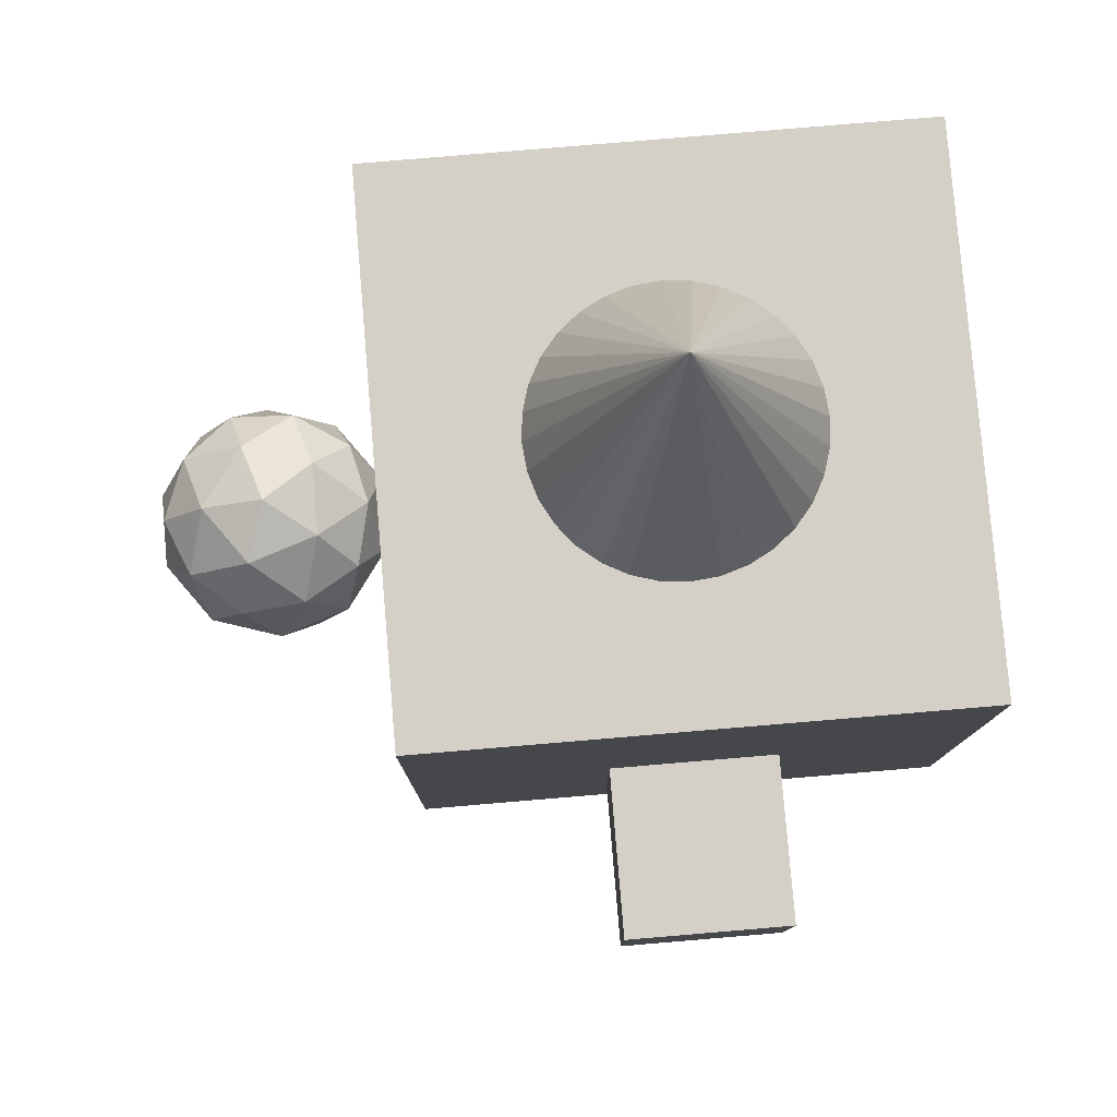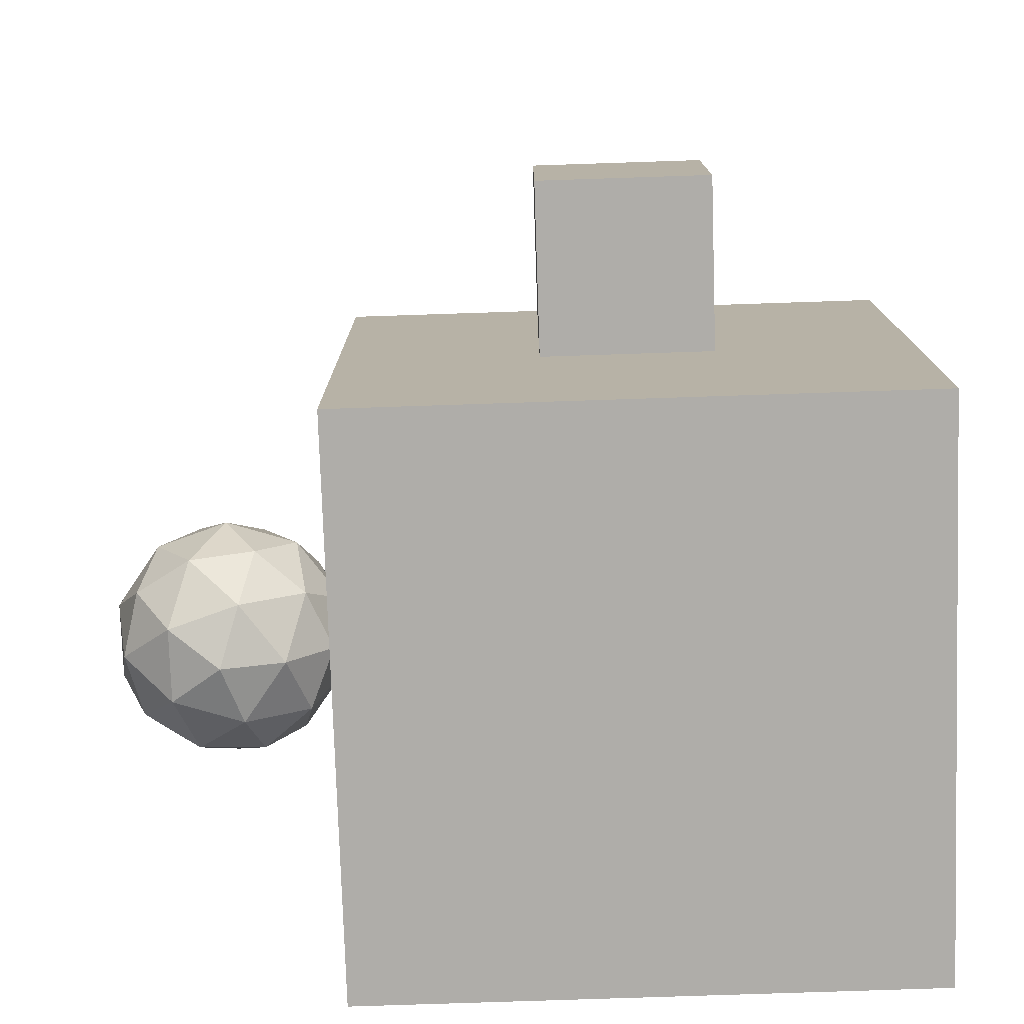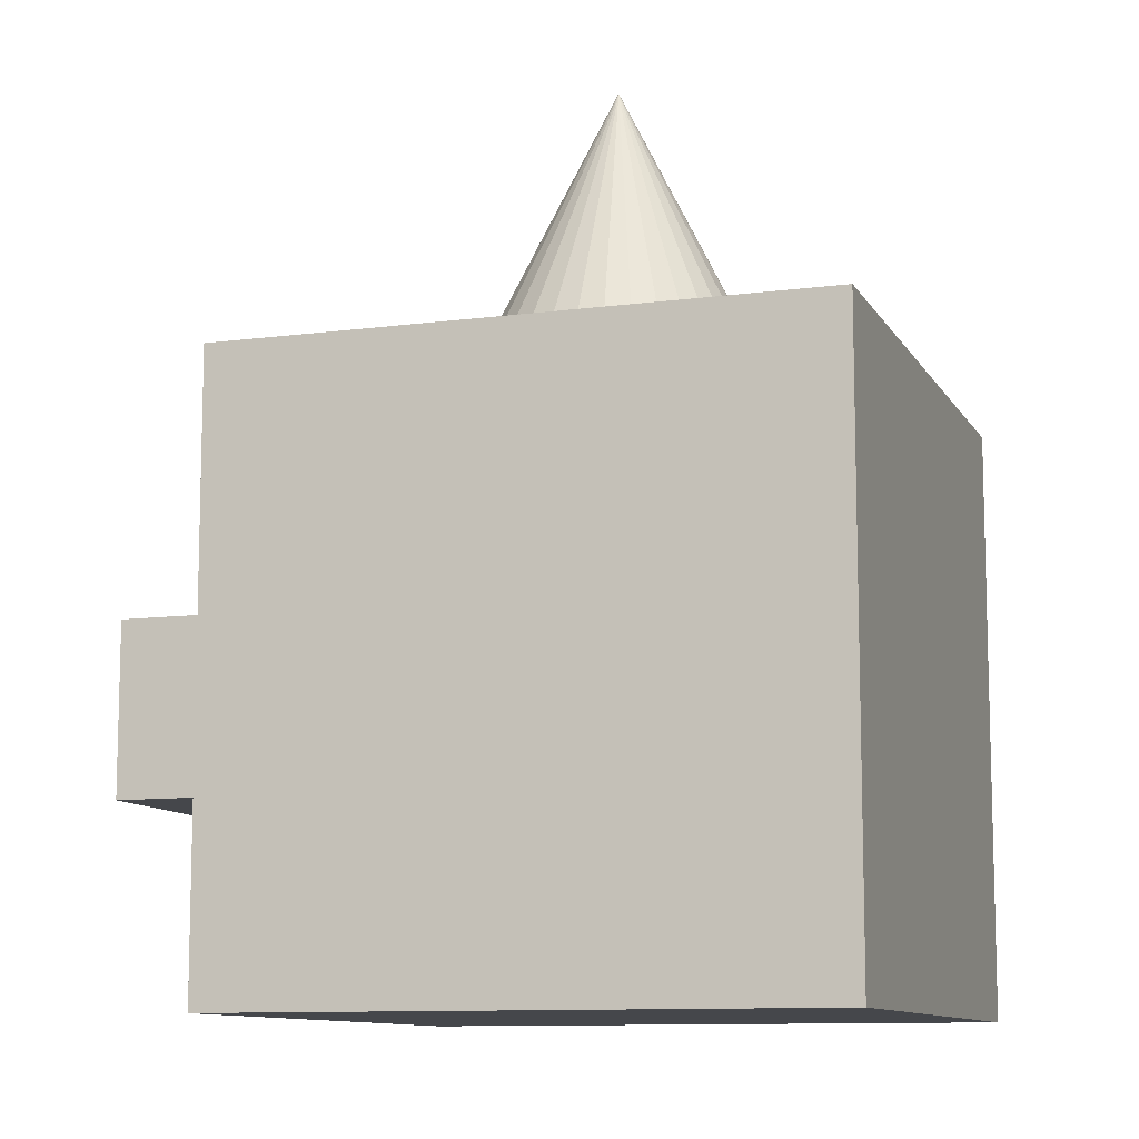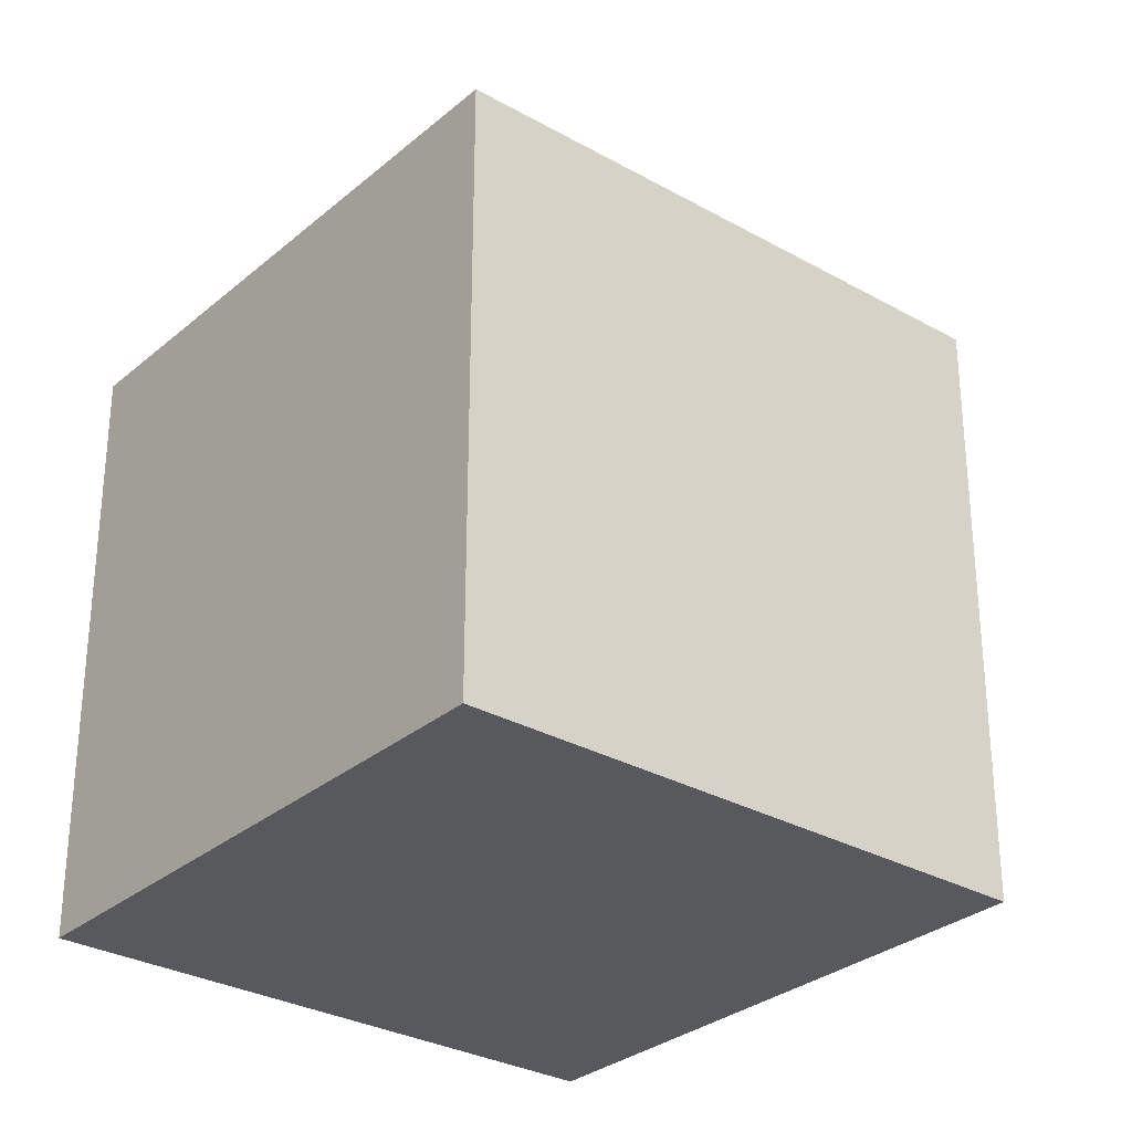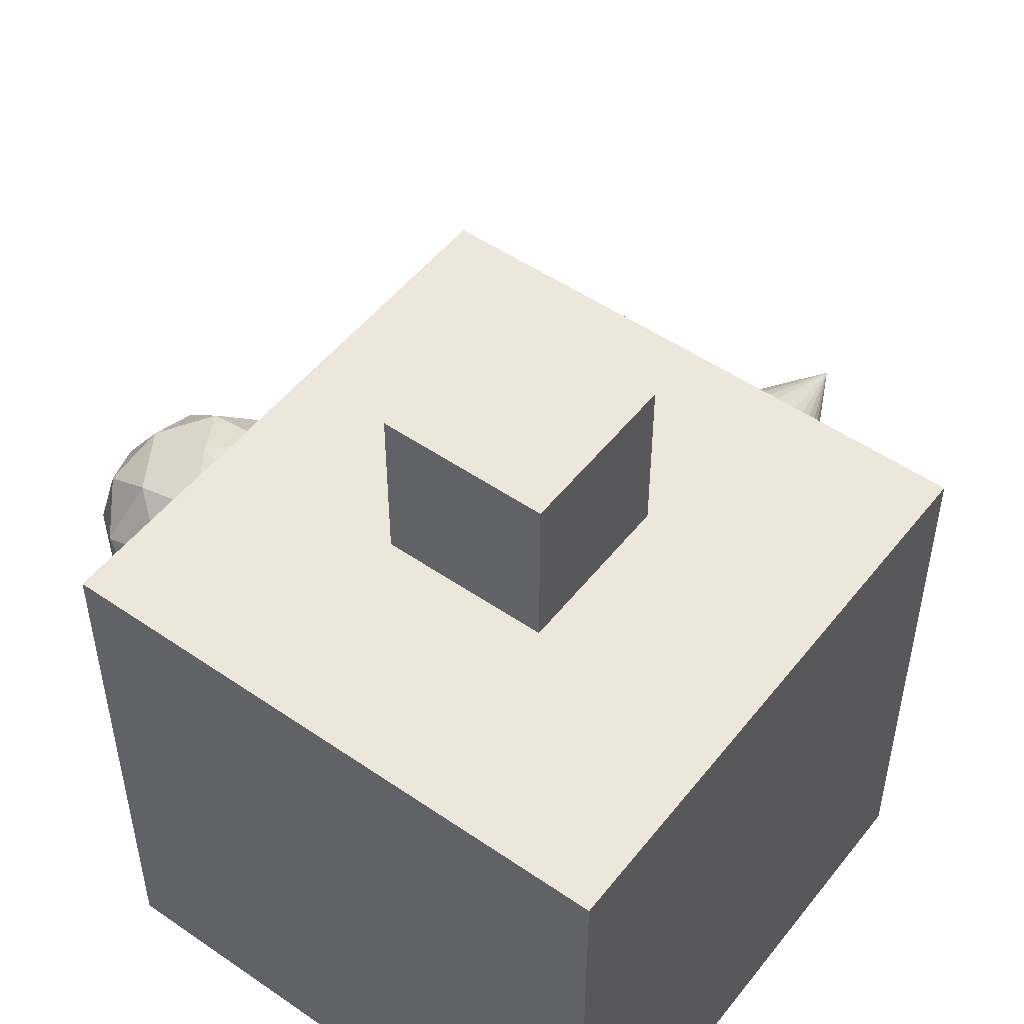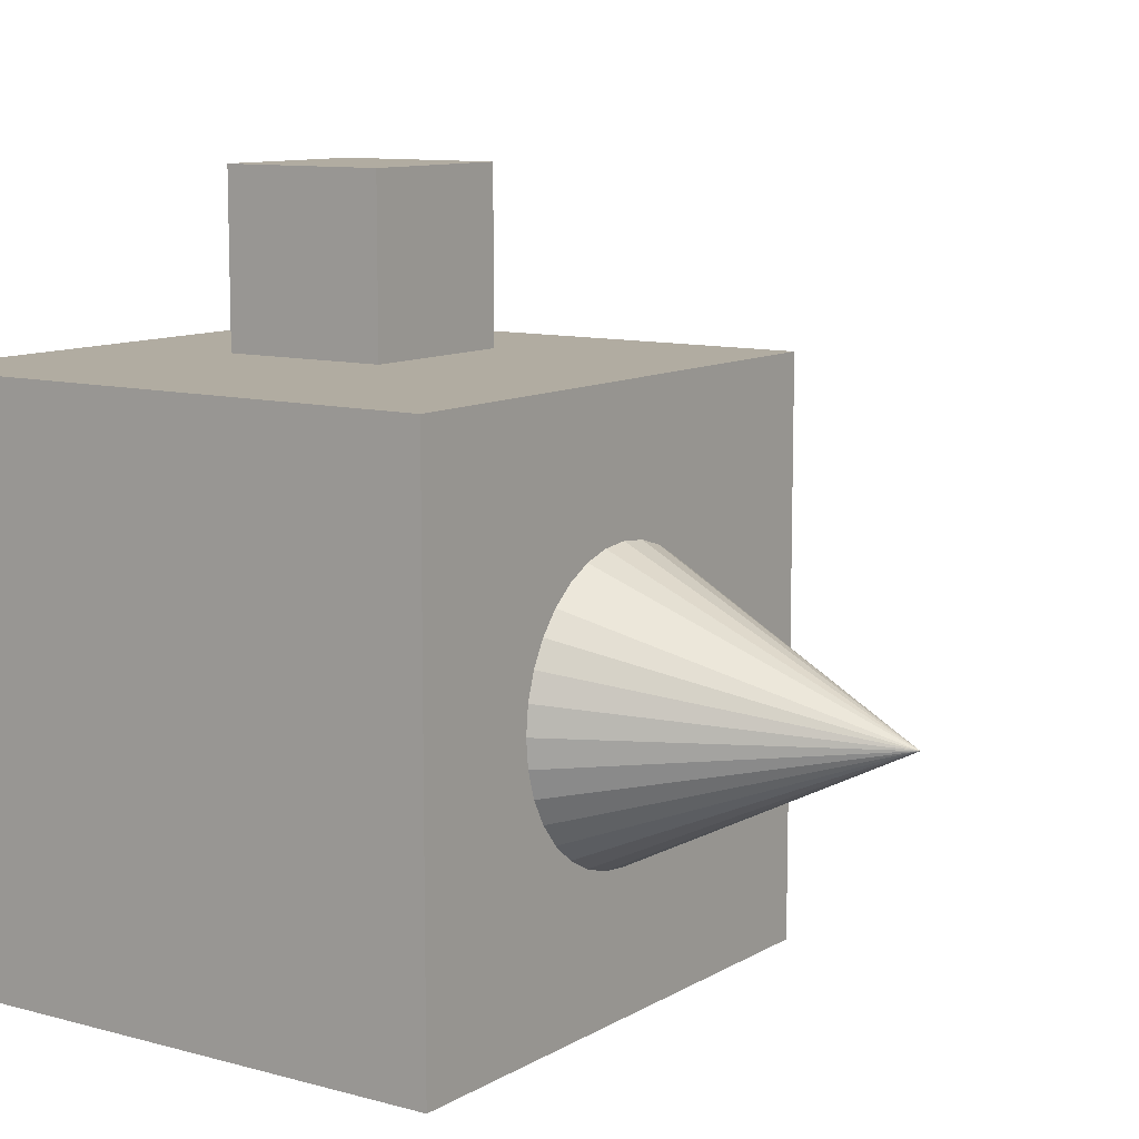
<metadata>
{"format":"obj","ext":"obj","renderer":"f3d","projection":"perspective","resolution":1024,"background":"white","views":[{"elev":79.9,"azim":-4.8,"up":"+Y"},{"elev":-77.3,"azim":1.9,"up":"+Y"},{"elev":-10.4,"azim":108.6,"up":"+Y"},{"elev":-30.1,"azim":140.6,"up":"+Y"},{"elev":50.9,"azim":36.9,"up":"+Z"},{"elev":10.2,"azim":124.8,"up":"+Z"}]}
</metadata>
<code>
o Icosphere
v -1.429 -0.4215 0
v -1.734 -0.1885 -0.2216
v -1.312 -0.1885 -0.3586
v -1.052 -0.1885 0
v -1.312 -0.1885 0.3586
v -1.734 -0.1885 0.2216
v -1.545 0.1885 -0.3586
v -1.124 0.1885 -0.2216
v -1.124 0.1885 0.2216
v -1.545 0.1885 0.3586
v -1.806 0.1885 0
v -1.429 0.4215 0
v -1.36 -0.3586 -0.2108
v -1.608 -0.3586 -0.1303
v -1.54 -0.2216 -0.341
v -1.787 -0.2216 0
v -1.608 -0.3586 0.1303
v -1.207 -0.3586 0
v -1.139 -0.2216 -0.2108
v -1.36 -0.3586 0.2108
v -1.139 -0.2216 0.2108
v -1.54 -0.2216 0.341
v -1.83 0 -0.1303
v -1.83 0 0.1303
v -1.429 0 -0.4215
v -1.677 0 -0.341
v -1.028 0 -0.1303
v -1.181 0 -0.341
v -1.181 0 0.341
v -1.028 0 0.1303
v -1.677 0 0.341
v -1.429 0 0.4215
v -1.719 0.2216 -0.2108
v -1.318 0.2216 -0.341
v -1.07 0.2216 0
v -1.318 0.2216 0.341
v -1.719 0.2216 0.2108
v -1.497 0.3586 -0.2108
v -1.65 0.3586 0
v -1.249 0.3586 -0.1303
v -1.249 0.3586 0.1303
v -1.497 0.3586 0.2108
v -1 1 1
v -1 -1 1
v -1 1 -1
v -1 -1 -1
v 1 1 1
v 1 -1 1
v 1 1 -1
v 1 -1 -1
v -0 0.9906 0.5152
v -0.1005 0.9906 0.5053
v -0.1972 0.9906 0.476
v -0.2862 0.9906 0.4284
v -0.3643 0.9906 0.3643
v -0.4284 0.9906 0.2862
v -0.476 0.9906 0.1972
v -0.5053 0.9906 0.1005
v -0.5152 0.9906 0
v -0.5053 0.9906 -0.1005
v -0.476 0.9906 -0.1972
v -0.4284 0.9906 -0.2862
v -0.3643 0.9906 -0.3643
v -0.2862 0.9906 -0.4284
v -0.1972 0.9906 -0.476
v -0.1005 0.9906 -0.5053
v 0 0.9906 -0.5152
v 0.1005 0.9906 -0.5053
v 0.1972 0.9906 -0.476
v 0.2862 0.9906 -0.4284
v 0.3643 0.9906 -0.3643
v 0.4284 0.9906 -0.2862
v 0.476 0.9906 -0.1972
v 0.5053 0.9906 -0.1005
v 0.5152 0.9906 0
v 0.5053 0.9906 0.1005
v 0.476 0.9906 0.1972
v 0.4284 0.9906 0.2862
v 0.3643 0.9906 0.3643
v 0.2862 0.9906 0.4284
v 0.1972 0.9906 0.476
v 0.1005 0.9906 0.5053
v -0 2.021 0
v 0.2969 -0.2969 1.029
v 0.2969 0.2969 1.029
v 0.2969 -0.2969 1.622
v 0.2969 0.2969 1.622
v -0.2969 -0.2969 1.029
v -0.2969 0.2969 1.029
v -0.2969 -0.2969 1.622
v -0.2969 0.2969 1.622
f 1 14 13
f 2 14 16
f 1 13 18
f 1 18 20
f 1 20 17
f 2 16 23
f 3 15 25
f 4 19 27
f 5 21 29
f 6 22 31
f 2 23 26
f 3 25 28
f 4 27 30
f 5 29 32
f 6 31 24
f 7 33 38
f 8 34 40
f 9 35 41
f 10 36 42
f 11 37 39
f 39 42 12
f 39 37 42
f 37 10 42
f 42 41 12
f 42 36 41
f 36 9 41
f 41 40 12
f 41 35 40
f 35 8 40
f 40 38 12
f 40 34 38
f 34 7 38
f 38 39 12
f 38 33 39
f 33 11 39
f 24 37 11
f 24 31 37
f 31 10 37
f 32 36 10
f 32 29 36
f 29 9 36
f 30 35 9
f 30 27 35
f 27 8 35
f 28 34 8
f 28 25 34
f 25 7 34
f 26 33 7
f 26 23 33
f 23 11 33
f 31 32 10
f 31 22 32
f 22 5 32
f 29 30 9
f 29 21 30
f 21 4 30
f 27 28 8
f 27 19 28
f 19 3 28
f 25 26 7
f 25 15 26
f 15 2 26
f 23 24 11
f 23 16 24
f 16 6 24
f 17 22 6
f 17 20 22
f 20 5 22
f 20 21 5
f 20 18 21
f 18 4 21
f 18 19 4
f 18 13 19
f 13 3 19
f 16 17 6
f 16 14 17
f 14 1 17
f 13 15 3
f 13 14 15
f 14 2 15
f 43 47 49 45
f 46 45 49 50
f 50 49 47 48
f 48 44 46 50
f 44 43 45 46
f 48 47 43 44
f 51 83 52
f 52 83 53
f 53 83 54
f 54 83 55
f 55 83 56
f 56 83 57
f 57 83 58
f 58 83 59
f 59 83 60
f 60 83 61
f 61 83 62
f 62 83 63
f 63 83 64
f 64 83 65
f 65 83 66
f 66 83 67
f 67 83 68
f 68 83 69
f 69 83 70
f 70 83 71
f 71 83 72
f 72 83 73
f 73 83 74
f 74 83 75
f 75 83 76
f 76 83 77
f 77 83 78
f 78 83 79
f 79 83 80
f 80 83 81
f 51 52 53 54 55 56 57 58 59 60 61 62 63 64 65 66 67 68 69 70 71 72 73 74 75 76 77 78 79 80 81 82
f 81 83 82
f 82 83 51
f 84 85 87 86
f 86 87 91 90
f 90 91 89 88
f 88 89 85 84
f 86 90 88 84
f 91 87 85 89

</code>
